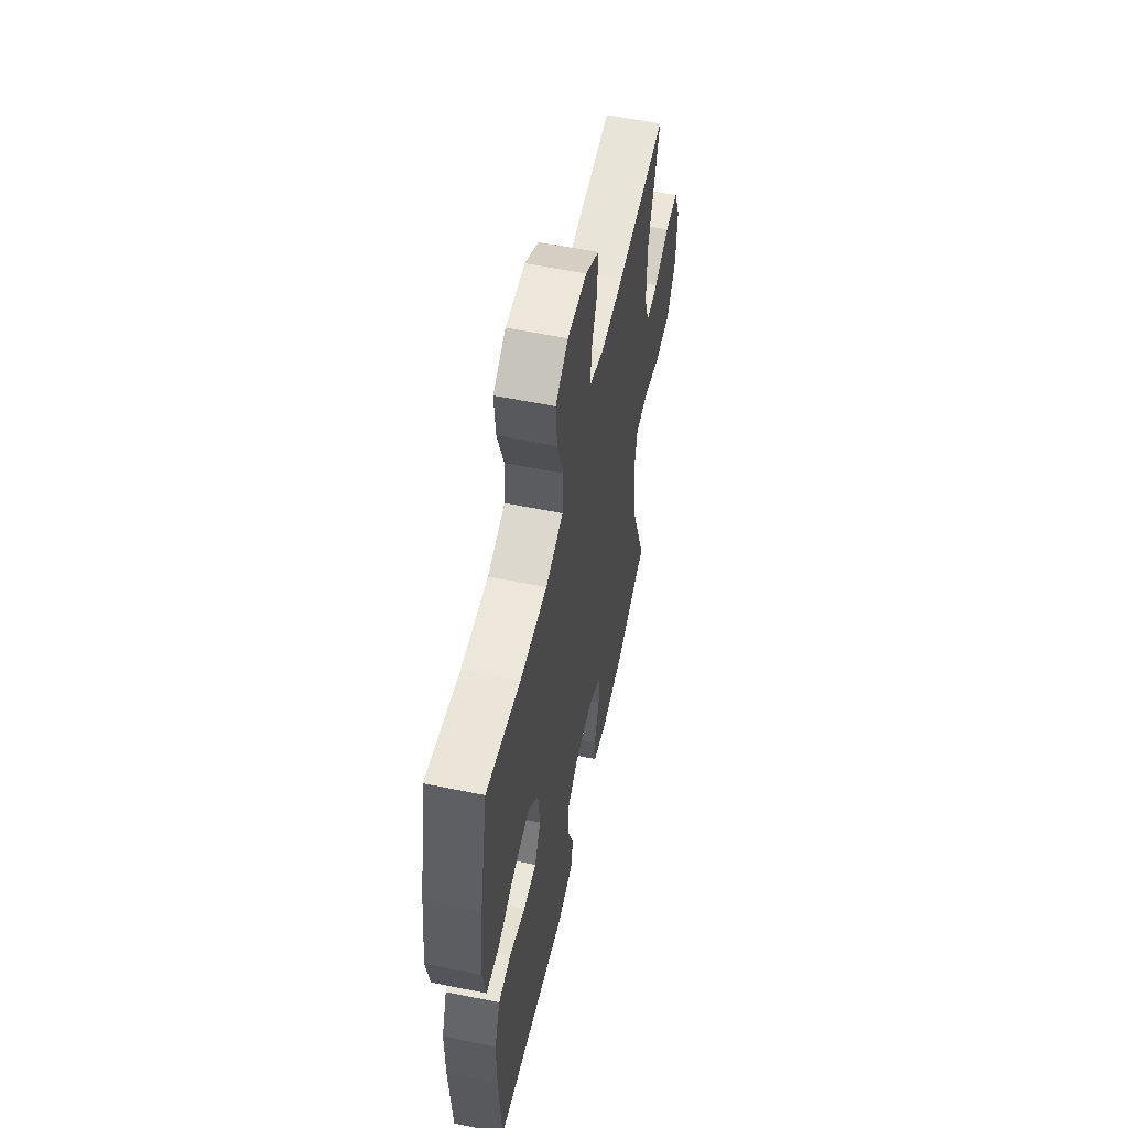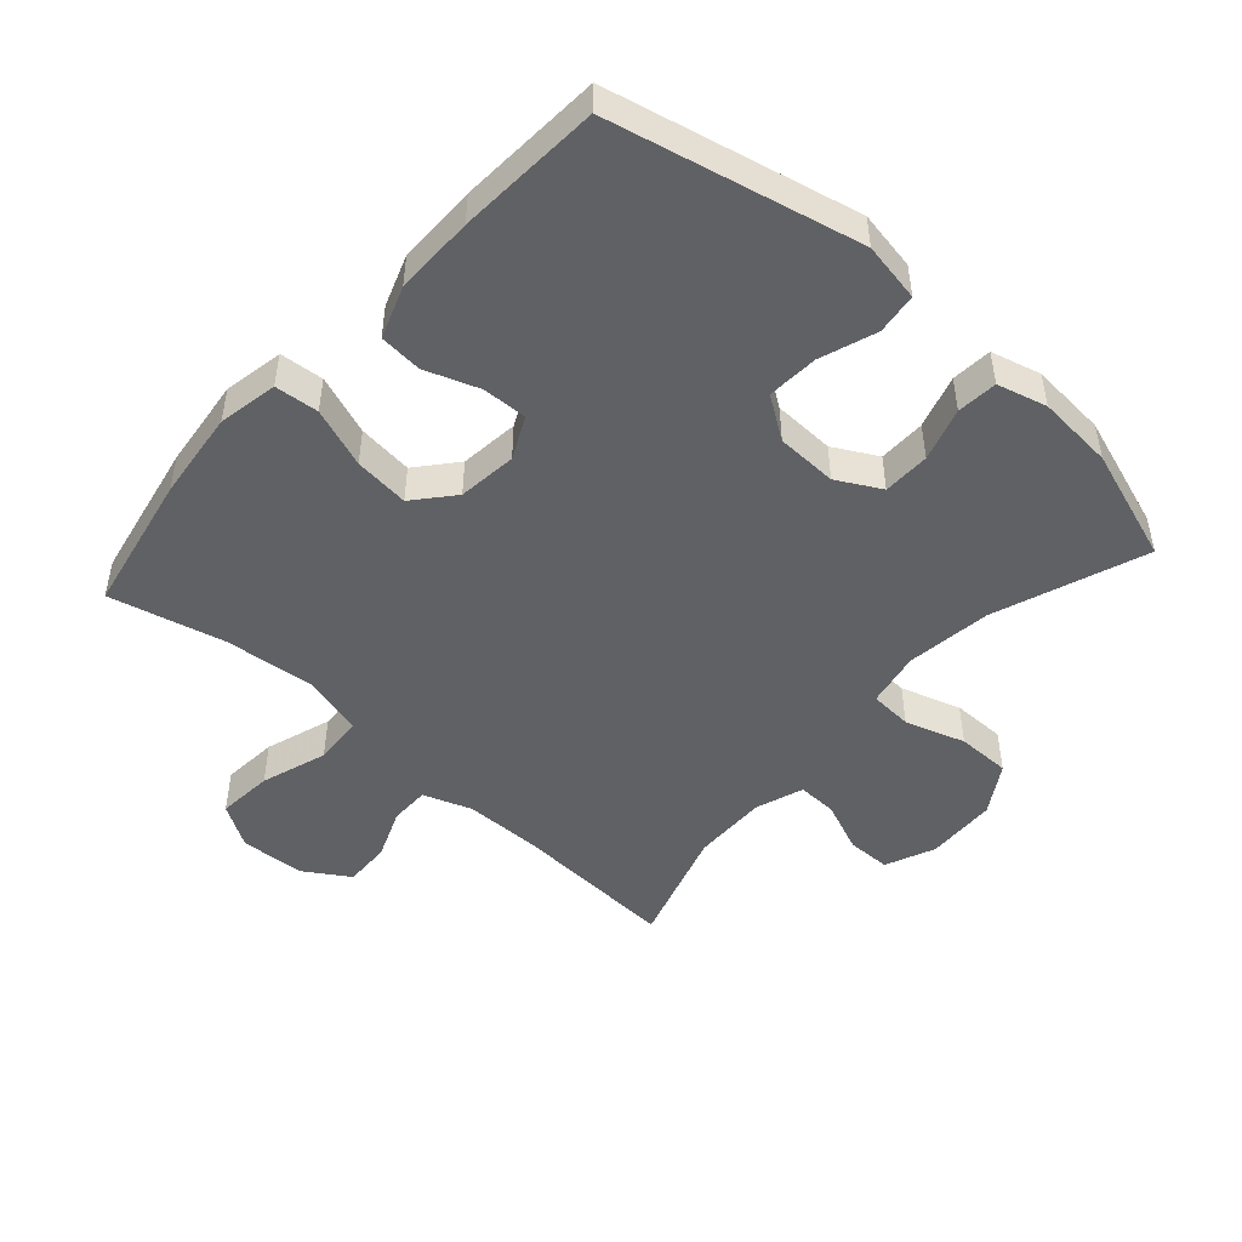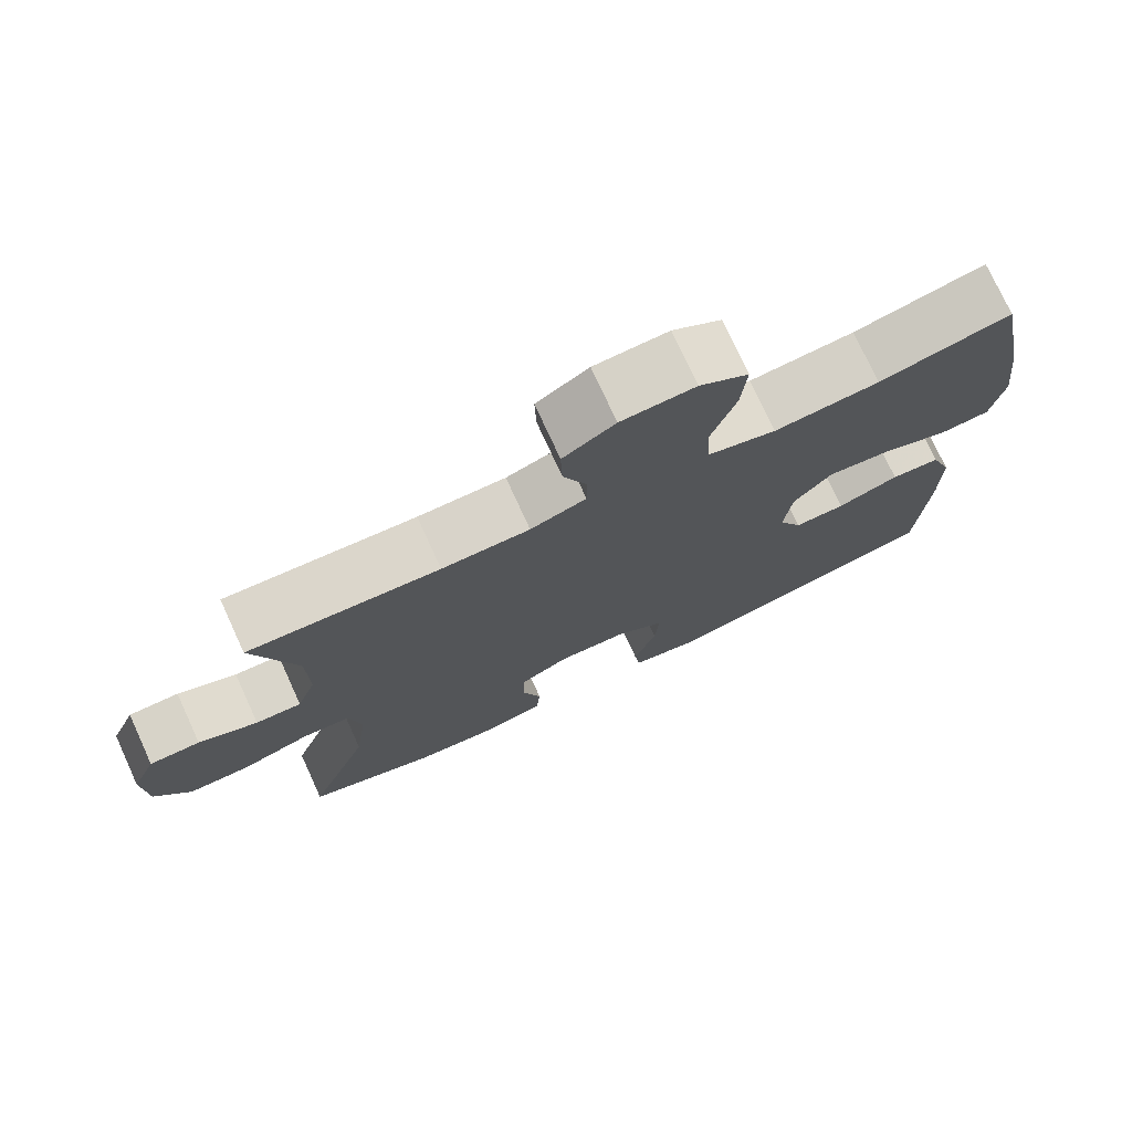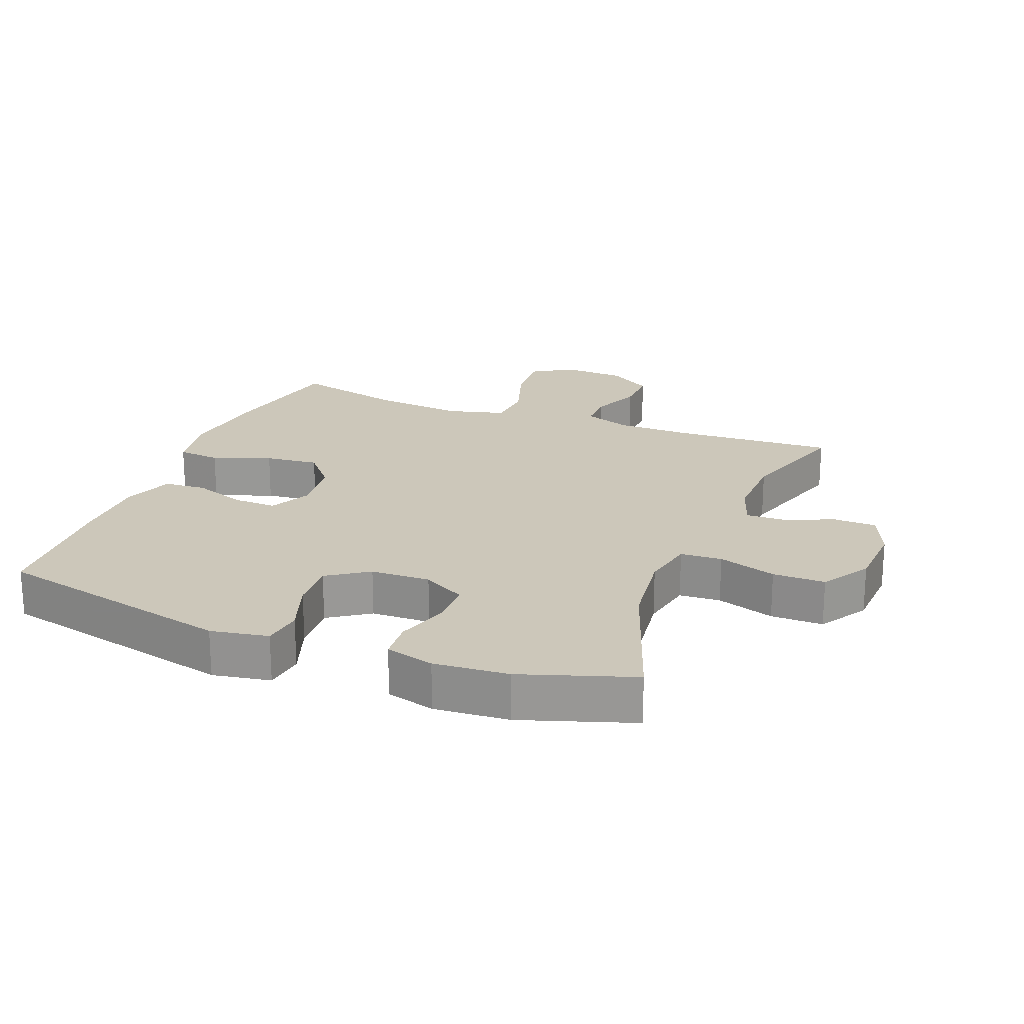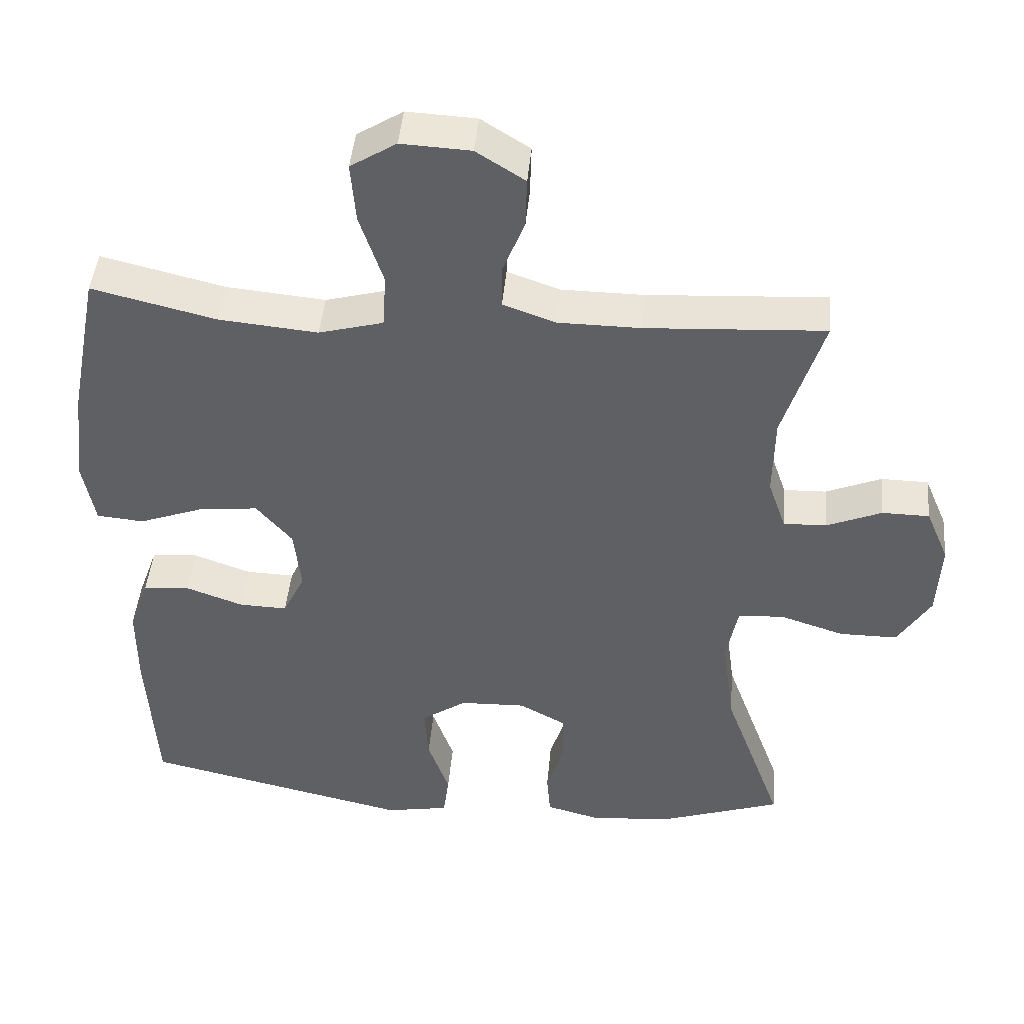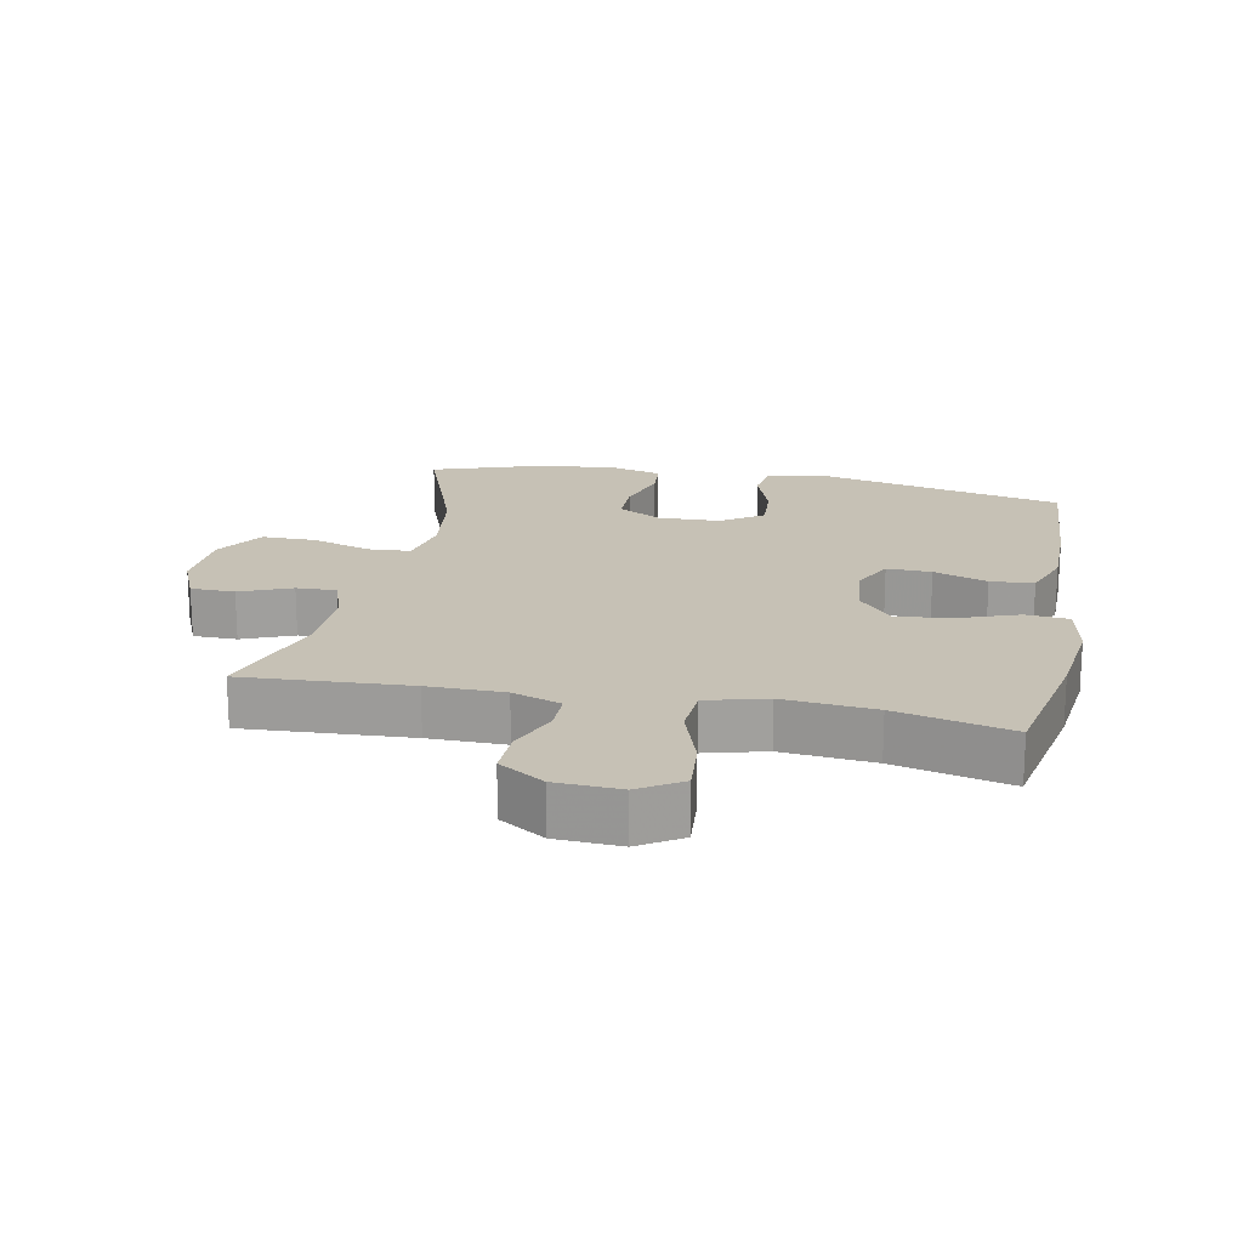
<metadata>
{"format":"obj","ext":"obj","renderer":"f3d","projection":"perspective","resolution":1024,"background":"white","views":[{"elev":56.9,"azim":102.1,"up":"+Z"},{"elev":-48.3,"azim":138.2,"up":"+Y"},{"elev":75.5,"azim":-24.6,"up":"+Z"},{"elev":21.4,"azim":-158.4,"up":"+Y"},{"elev":44.5,"azim":-174.9,"up":"+Z"},{"elev":18.8,"azim":11.2,"up":"+Y"}]}
</metadata>
<code>
v 0.5 0.07 0.5
v 0.541 0.07 0.29
v 0.557 0.07 0.154
v 0.54 0.07 0.064
v 0.474 0.07 0.058
v 0.384 0.07 0.091
v 0.301 0.07 0.1
v 0.251 0.07 0.041
v 0.241 0.07 -0.048
v 0.272 0.07 -0.111
v 0.339 0.07 -0.109
v 0.42 0.07 -0.08
v 0.485 0.07 -0.085
v 0.513 0.07 -0.163
v 0.513 0.07 -0.283
v 0.5 0.07 -0.5
v 0.126 0.07 -0.585
v 0.037 0.07 -0.569
v 0.029 0.07 -0.507
v 0.059 0.07 -0.422
v 0.064 0.07 -0.345
v 0.001 0.07 -0.302
v -0.091 0.07 -0.299
v -0.157 0.07 -0.335
v -0.158 0.07 -0.406
v -0.133 0.07 -0.486
v -0.138 0.07 -0.547
v -0.213 0.07 -0.567
v -0.328 0.07 -0.558
v -0.5 0.07 -0.5
v -0.417 0.07 -0.273
v -0.4 0.07 -0.145
v -0.416 0.07 -0.062
v -0.48 0.07 -0.058
v -0.57 0.07 -0.087
v -0.651 0.07 -0.087
v -0.697 0.07 -0.013
v -0.702 0.07 0.094
v -0.67 0.07 0.169
v -0.604 0.07 0.17
v -0.527 0.07 0.138
v -0.467 0.07 0.136
v -0.442 0.07 0.208
v -0.444 0.07 0.321
v -0.5 0.07 0.5
v -0.25 0.07 0.486
v -0.135 0.07 0.487
v -0.062 0.07 0.513
v -0.062 0.07 0.572
v -0.093 0.07 0.649
v -0.095 0.07 0.719
v -0.027 0.07 0.762
v 0.07 0.07 0.767
v 0.134 0.07 0.727
v 0.127 0.07 0.643
v 0.094 0.07 0.544
v 0.099 0.07 0.469
v 0.189 0.07 0.445
v 0.327 0.07 0.458
v 0.5 0 0.5
v 0.541 0 0.29
v 0.557 0 0.154
v 0.54 0 0.064
v 0.474 0 0.058
v 0.384 0 0.091
v 0.301 0 0.1
v 0.251 0 0.041
v 0.241 0 -0.048
v 0.272 0 -0.111
v 0.339 0 -0.109
v 0.42 0 -0.08
v 0.485 0 -0.085
v 0.513 0 -0.163
v 0.513 0 -0.283
v 0.5 0 -0.5
v 0.126 0 -0.585
v 0.037 0 -0.569
v 0.029 0 -0.507
v 0.059 0 -0.422
v 0.064 0 -0.345
v 0.001 0 -0.302
v -0.091 0 -0.299
v -0.157 0 -0.335
v -0.158 0 -0.406
v -0.133 0 -0.486
v -0.138 0 -0.547
v -0.213 0 -0.567
v -0.328 0 -0.558
v -0.5 0 -0.5
v -0.417 0 -0.273
v -0.4 0 -0.145
v -0.416 0 -0.062
v -0.48 0 -0.058
v -0.57 0 -0.087
v -0.651 0 -0.087
v -0.697 0 -0.013
v -0.702 0 0.094
v -0.67 0 0.169
v -0.604 0 0.17
v -0.527 0 0.138
v -0.467 0 0.136
v -0.442 0 0.208
v -0.444 0 0.321
v -0.5 0 0.5
v -0.25 0 0.486
v -0.135 0 0.487
v -0.062 0 0.513
v -0.062 0 0.572
v -0.093 0 0.649
v -0.095 0 0.719
v -0.027 0 0.762
v 0.07 0 0.767
v 0.134 0 0.727
v 0.127 0 0.643
v 0.094 0 0.544
v 0.099 0 0.469
v 0.189 0 0.445
v 0.327 0 0.458
f 53 54 55 56
f 53 56 57
f 52 53 57
f 49 50 51 52
f 48 49 52 57
f 47 48 57
f 46 47 57 58
f 44 45 46 58
f 38 39 40 41
f 38 41 42
f 37 38 42
f 34 35 36 37
f 33 34 37 42
f 28 29 30 31
f 28 31 32
f 25 26 27 28
f 24 25 28 32
f 23 24 32 33
f 17 18 19 20
f 17 20 21
f 16 17 21
f 15 16 21 22
f 11 12 13 14
f 10 11 14 15
f 3 4 5 6
f 3 6 7
f 59 1 2 3
f 59 3 7
f 43 44 58 59
f 43 59 7 8
f 42 43 8 9
f 33 42 9 10
f 22 23 33
f 10 15 22 33
f 115 114 113 112
f 116 115 112
f 116 112 111
f 111 110 109 108
f 116 111 108 107
f 116 107 106
f 117 116 106 105
f 117 105 104 103
f 100 99 98 97
f 101 100 97
f 101 97 96
f 96 95 94 93
f 101 96 93 92
f 90 89 88 87
f 91 90 87
f 87 86 85 84
f 91 87 84 83
f 92 91 83 82
f 79 78 77 76
f 80 79 76
f 80 76 75
f 81 80 75 74
f 73 72 71 70
f 74 73 70 69
f 65 64 63 62
f 66 65 62
f 62 61 60 118
f 66 62 118
f 118 117 103 102
f 67 66 118 102
f 68 67 102 101
f 69 68 101 92
f 92 82 81
f 92 81 74 69
f 1 60 61 2
f 2 61 62 3
f 3 62 63 4
f 4 63 64 5
f 5 64 65 6
f 6 65 66 7
f 7 66 67 8
f 8 67 68 9
f 9 68 69 10
f 10 69 70 11
f 11 70 71 12
f 12 71 72 13
f 13 72 73 14
f 14 73 74 15
f 15 74 75 16
f 16 75 76 17
f 17 76 77 18
f 18 77 78 19
f 19 78 79 20
f 20 79 80 21
f 21 80 81 22
f 22 81 82 23
f 23 82 83 24
f 24 83 84 25
f 25 84 85 26
f 26 85 86 27
f 27 86 87 28
f 28 87 88 29
f 29 88 89 30
f 30 89 90 31
f 31 90 91 32
f 32 91 92 33
f 33 92 93 34
f 34 93 94 35
f 35 94 95 36
f 36 95 96 37
f 37 96 97 38
f 38 97 98 39
f 39 98 99 40
f 40 99 100 41
f 41 100 101 42
f 42 101 102 43
f 43 102 103 44
f 44 103 104 45
f 45 104 105 46
f 46 105 106 47
f 47 106 107 48
f 48 107 108 49
f 49 108 109 50
f 50 109 110 51
f 51 110 111 52
f 52 111 112 53
f 53 112 113 54
f 54 113 114 55
f 55 114 115 56
f 56 115 116 57
f 57 116 117 58
f 58 117 118 59
f 59 118 60 1

</code>
